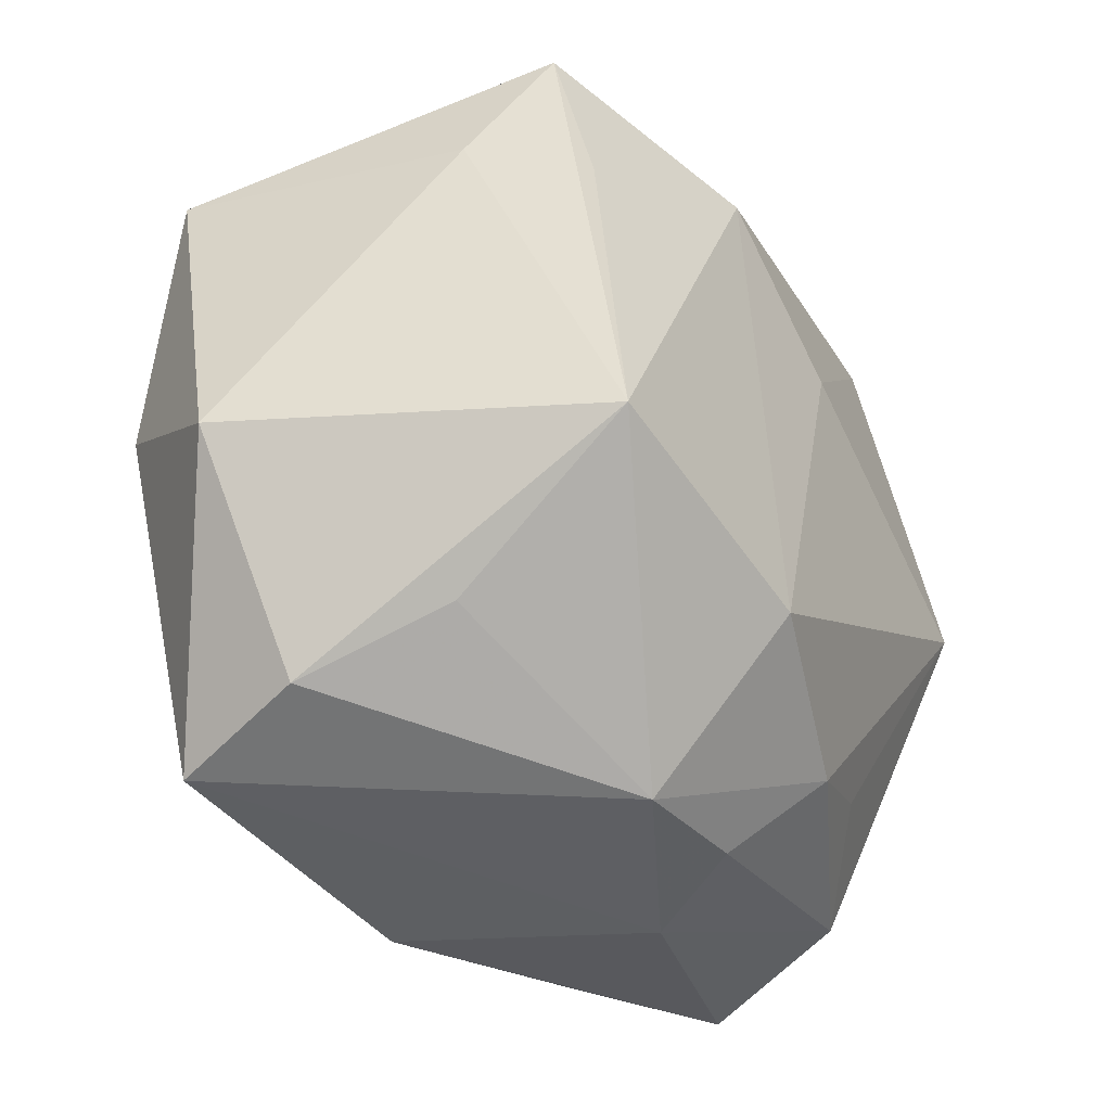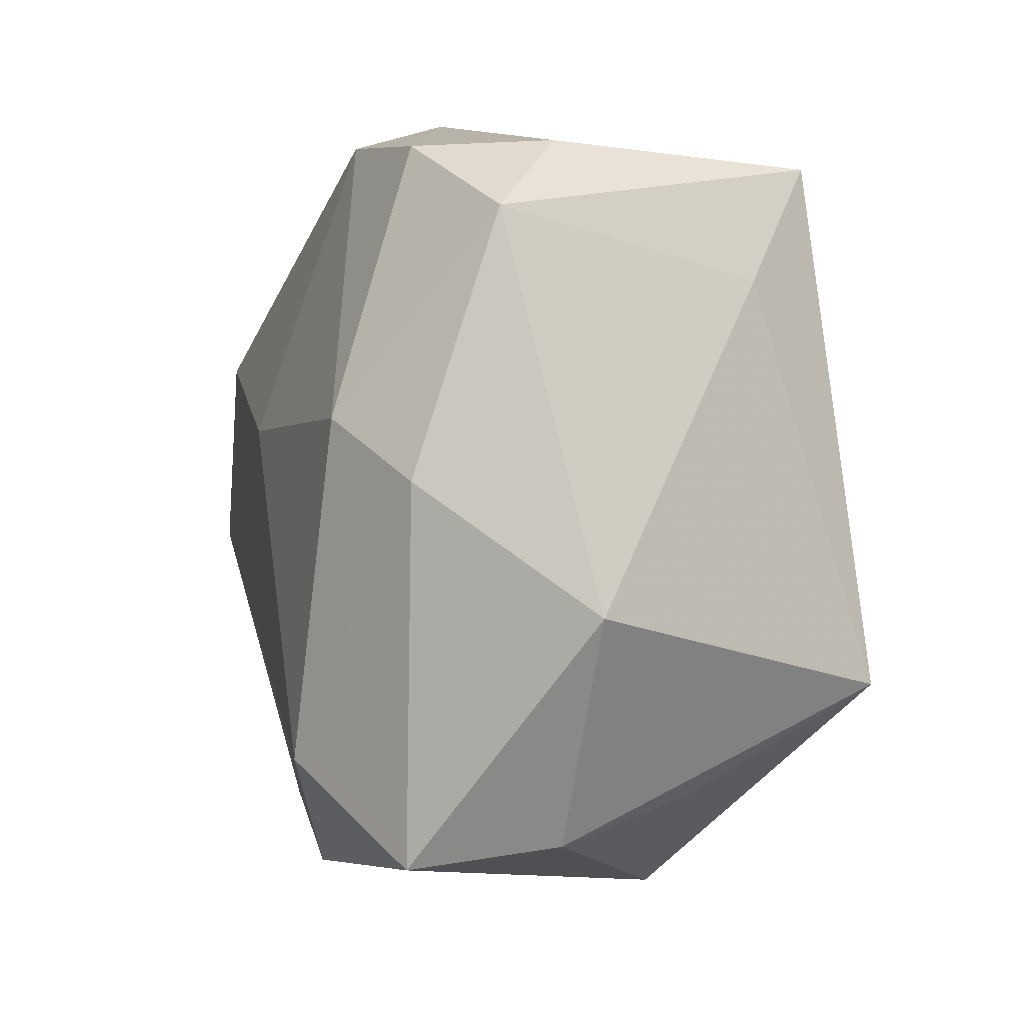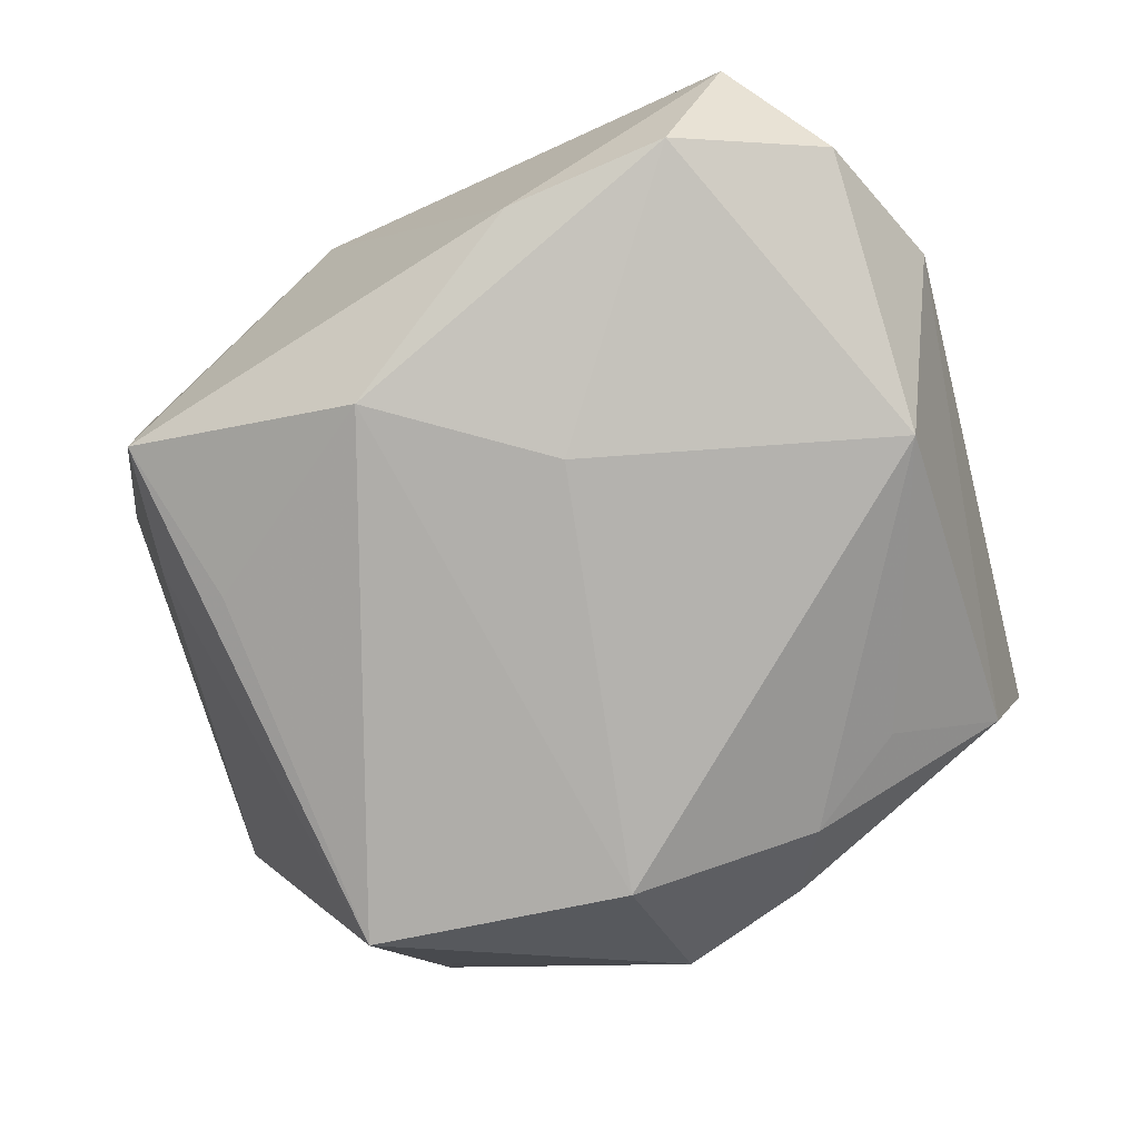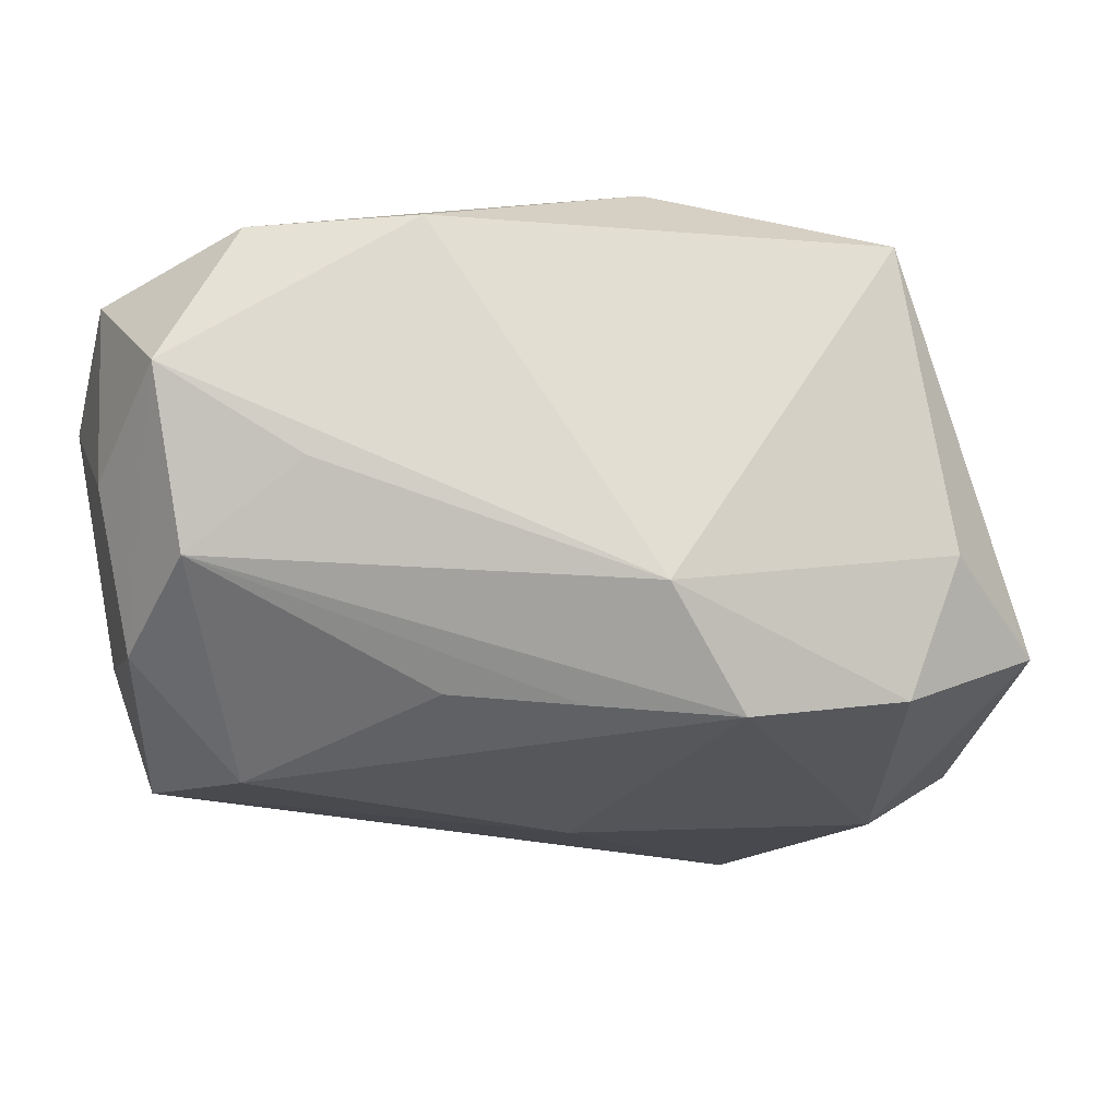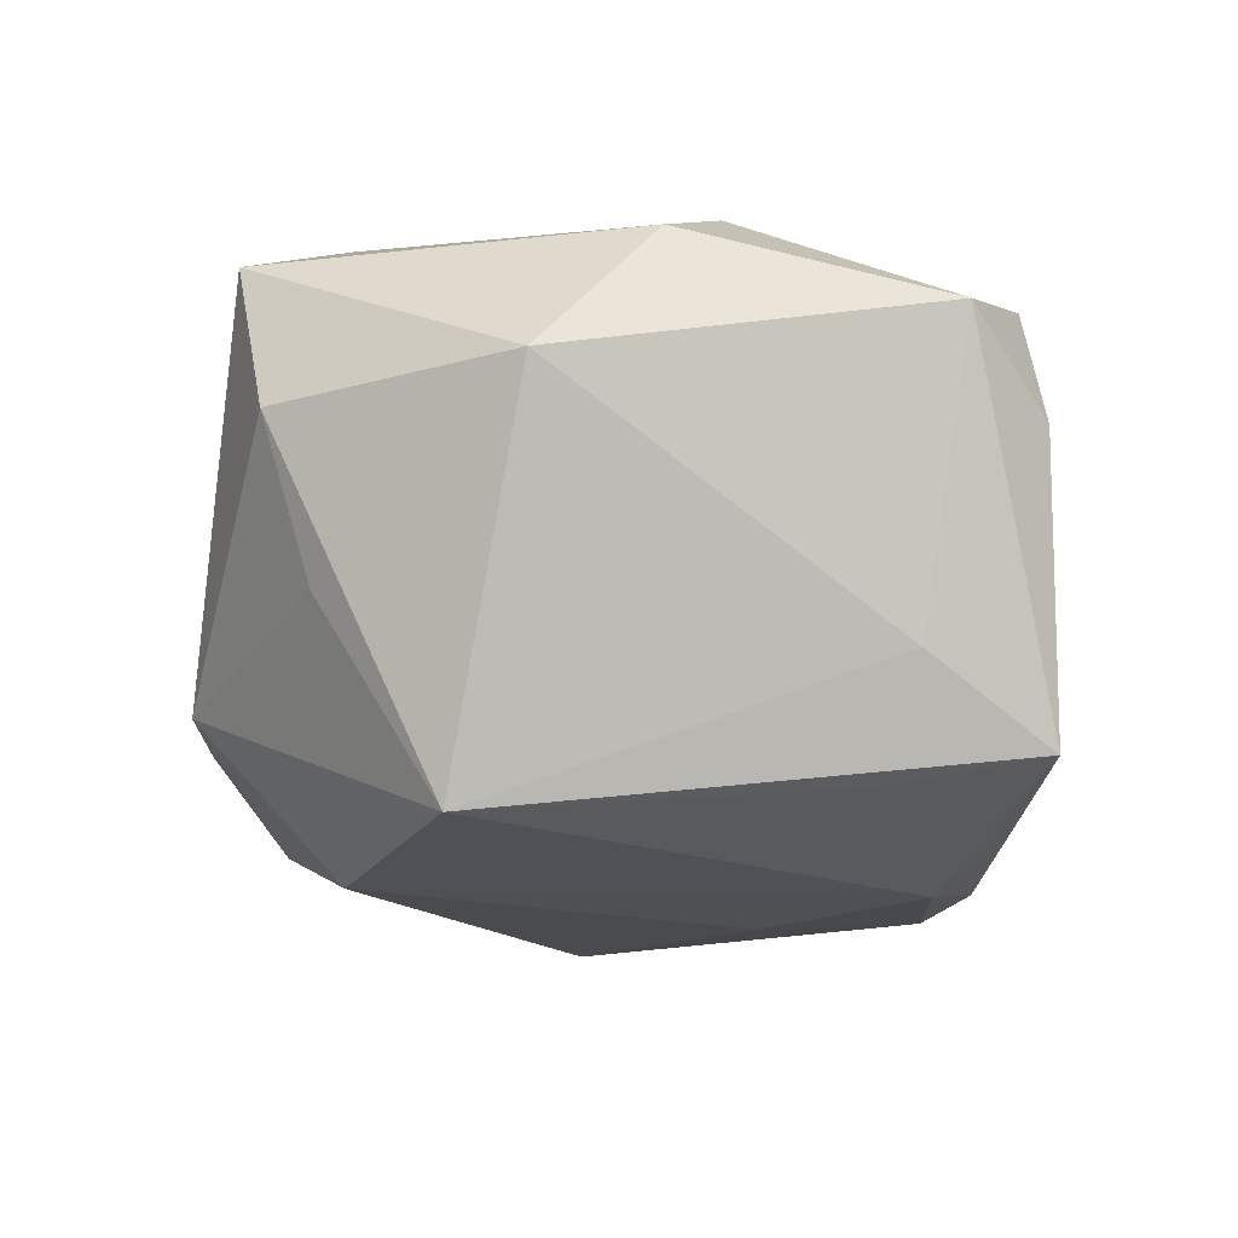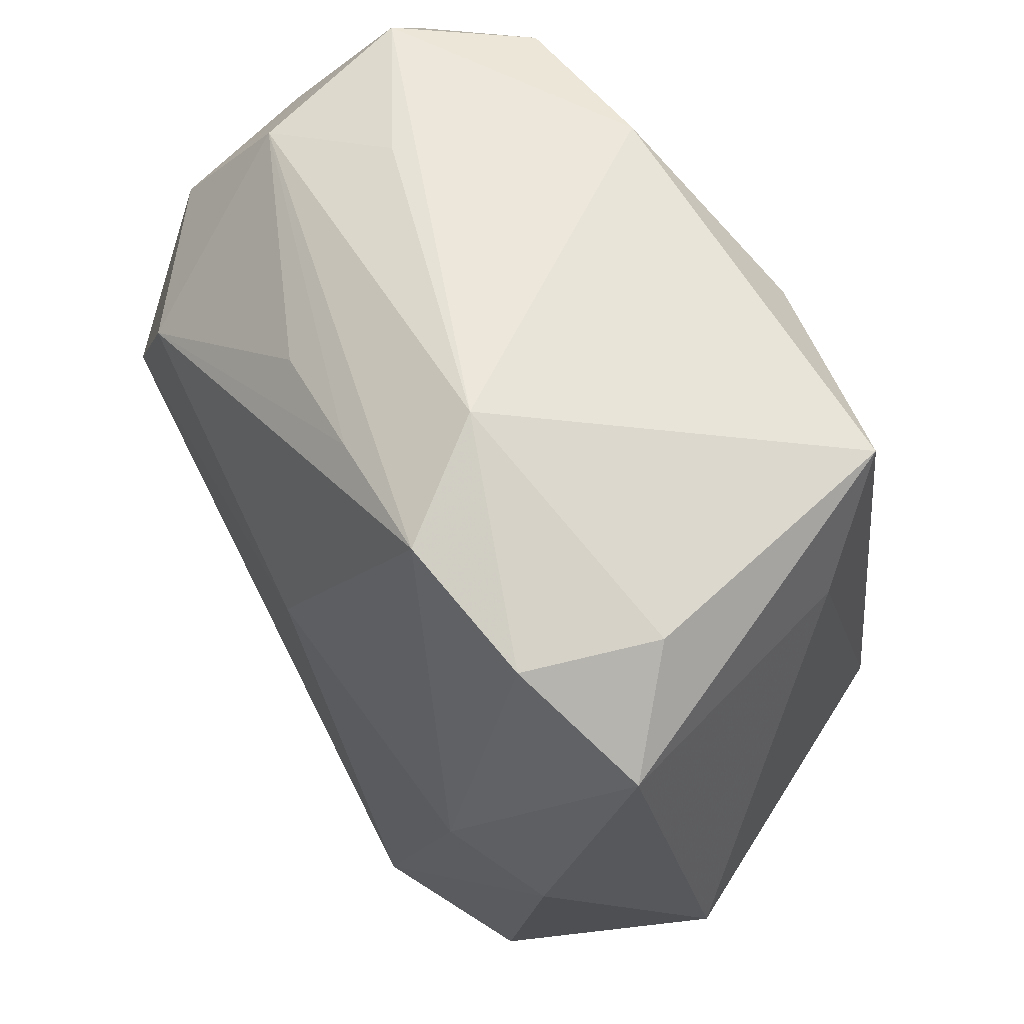
<metadata>
{"format":"obj","ext":"obj","renderer":"f3d","projection":"perspective","resolution":1024,"background":"white","views":[{"elev":-43.0,"azim":123.2,"up":"+Y"},{"elev":-7.6,"azim":70.2,"up":"+Y"},{"elev":-78.4,"azim":-154.9,"up":"+Z"},{"elev":77.1,"azim":-2.4,"up":"+Y"},{"elev":-18.0,"azim":79.6,"up":"+Z"},{"elev":58.1,"azim":53.9,"up":"+Y"}]}
</metadata>
<code>
v -0.00714 0.02108 0.01288
v 0.01927 -0.02179 -0.005572
v -0.02332 0.02653 -0.006762
v -0.02245 -0.02127 -0.007297
v 0.006229 0.01808 -0.01891
v -0.008427 -0.02081 -0.0148
v -0.02503 -0.02361 0.003141
v 0.006372 0.02653 0.007715
v -0.02201 0.02431 0.004545
v -0.02458 0.001241 -0.01742
v 0.01061 0.02293 0.01529
v 0.02433 0.01247 -0.008577
v -0.01435 0.02639 -0.0006127
v 0.02567 -0.002578 0.01582
v -0.01553 -0.0173 -0.01297
v 0.02405 0.02079 0.005683
v 0.03112 -0.01127 0.005113
v -0.02006 0.01271 0.01643
v 0.01976 0.002186 0.01937
v -0.03056 0.01001 -0.007006
v -0.0299 0.0007957 0.006695
v -0.00154 -0.0262 0.01382
v 0.00369 -0.02769 -0.009095
v 0.01136 -0.01942 0.01937
v 0.02051 0.0205 0.01436
v 0.02891 0.01472 0.01112
v 0.004034 -0.01811 -0.01933
v -0.02777 0.01899 -0.00125
v 0.02106 -0.01422 -0.01855
v 0.02143 0.02134 -0.01369
v 0.0193 -0.0266 0.014
v 3.004e-05 0.004474 0.01937
v -0.02743 0.0003998 0.01511
v -0.0275 0.01937 -0.01242
v 0.02166 -0.02513 0.004314
v -0.005289 -0.02608 -0.009023
v -0.007202 0.02492 -0.01568
v -0.004094 0.009434 -0.01921
v -0.02626 0.0174 0.009176
v -0.01808 0.02457 -0.01545
v 0.00118 0.02198 0.01404
v 0.01988 0.01014 -0.01577
v -0.01928 -0.02114 0.01095
v -0.008835 -0.02724 -0.001994
f 20 21 39
f 30 42 5
f 5 27 38
f 38 27 10
f 38 40 5
f 10 40 38
f 5 42 29
f 29 27 5
f 42 30 29
f 10 27 6
f 17 31 35
f 35 29 17
f 34 10 20
f 34 40 10
f 3 40 34
f 11 19 25
f 25 8 11
f 24 31 14
f 14 19 24
f 14 31 17
f 26 14 17
f 25 19 26
f 19 14 26
f 27 29 23
f 36 6 23
f 23 6 27
f 23 35 31
f 44 36 23
f 23 31 44
f 20 10 4
f 4 36 44
f 4 6 36
f 7 21 20
f 20 4 7
f 7 4 44
f 22 31 24
f 24 43 22
f 43 7 22
f 44 31 22
f 22 7 44
f 28 39 3
f 3 34 28
f 20 39 28
f 28 34 20
f 21 7 33
f 33 7 43
f 33 39 21
f 18 39 33
f 33 43 24
f 3 39 9
f 9 11 8
f 9 39 18
f 16 8 25
f 30 8 16
f 25 26 16
f 16 26 30
f 37 8 30
f 5 40 37
f 37 30 5
f 37 40 3
f 3 8 37
f 32 11 18
f 19 11 32
f 24 19 32
f 18 33 32
f 32 33 24
f 12 26 17
f 30 26 12
f 17 29 12
f 12 29 30
f 29 35 2
f 2 23 29
f 35 23 2
f 10 6 15
f 15 4 10
f 6 4 15
f 13 8 3
f 3 9 13
f 13 9 8
f 1 9 18
f 11 9 41
f 9 1 41
f 18 11 41
f 41 1 18

</code>
